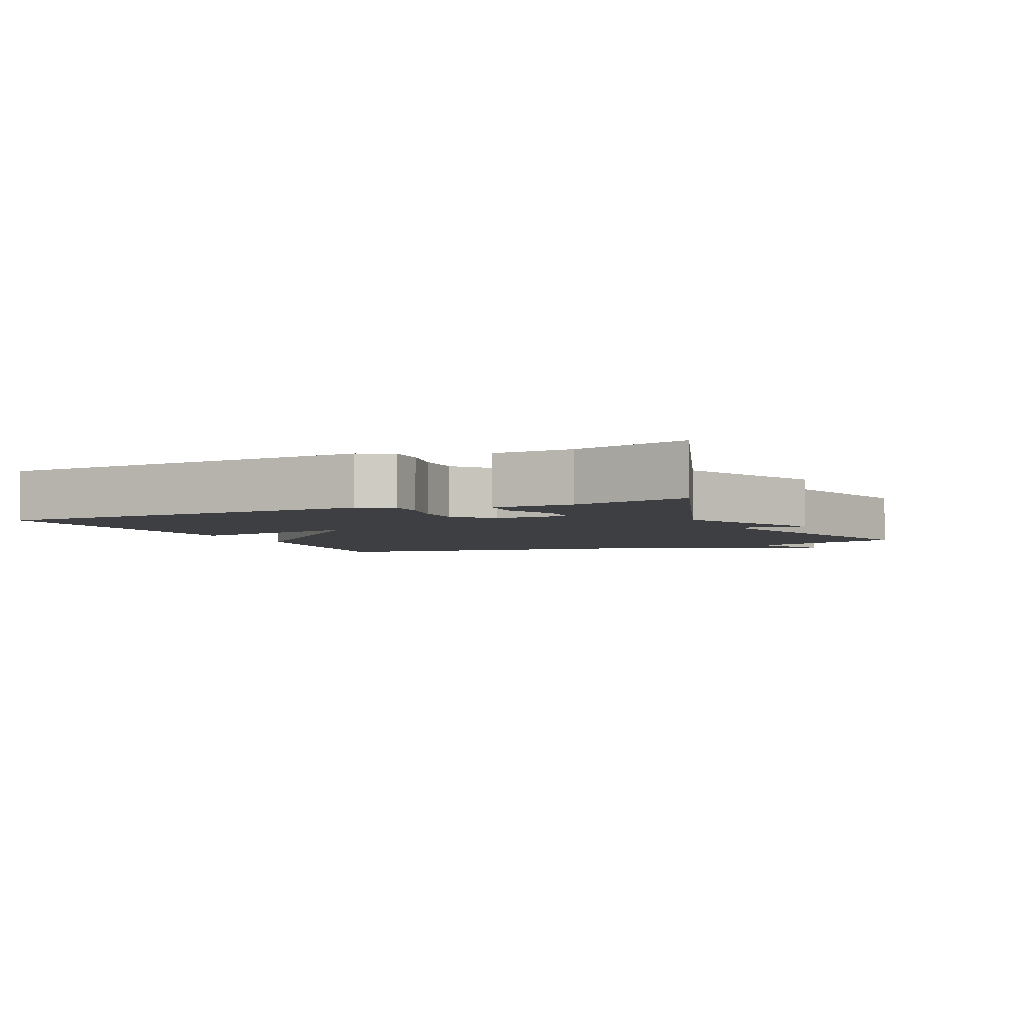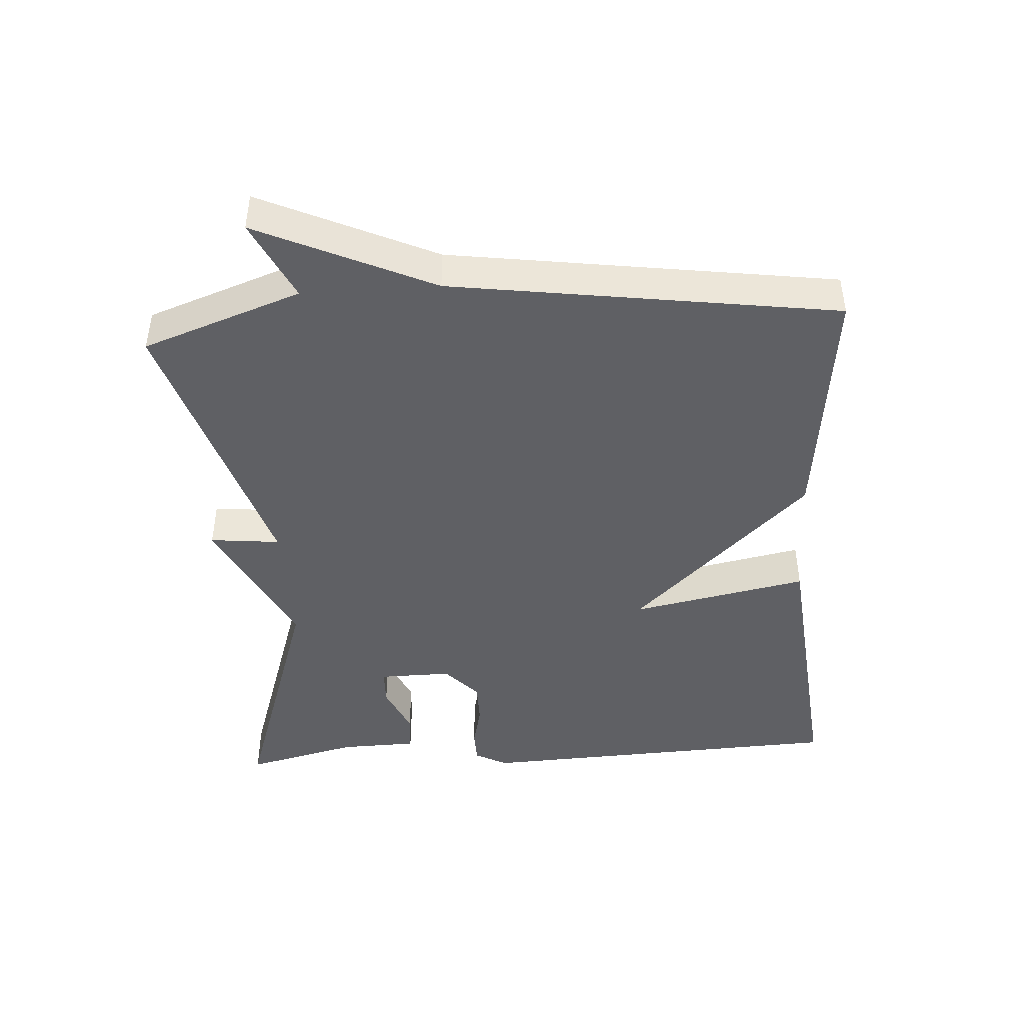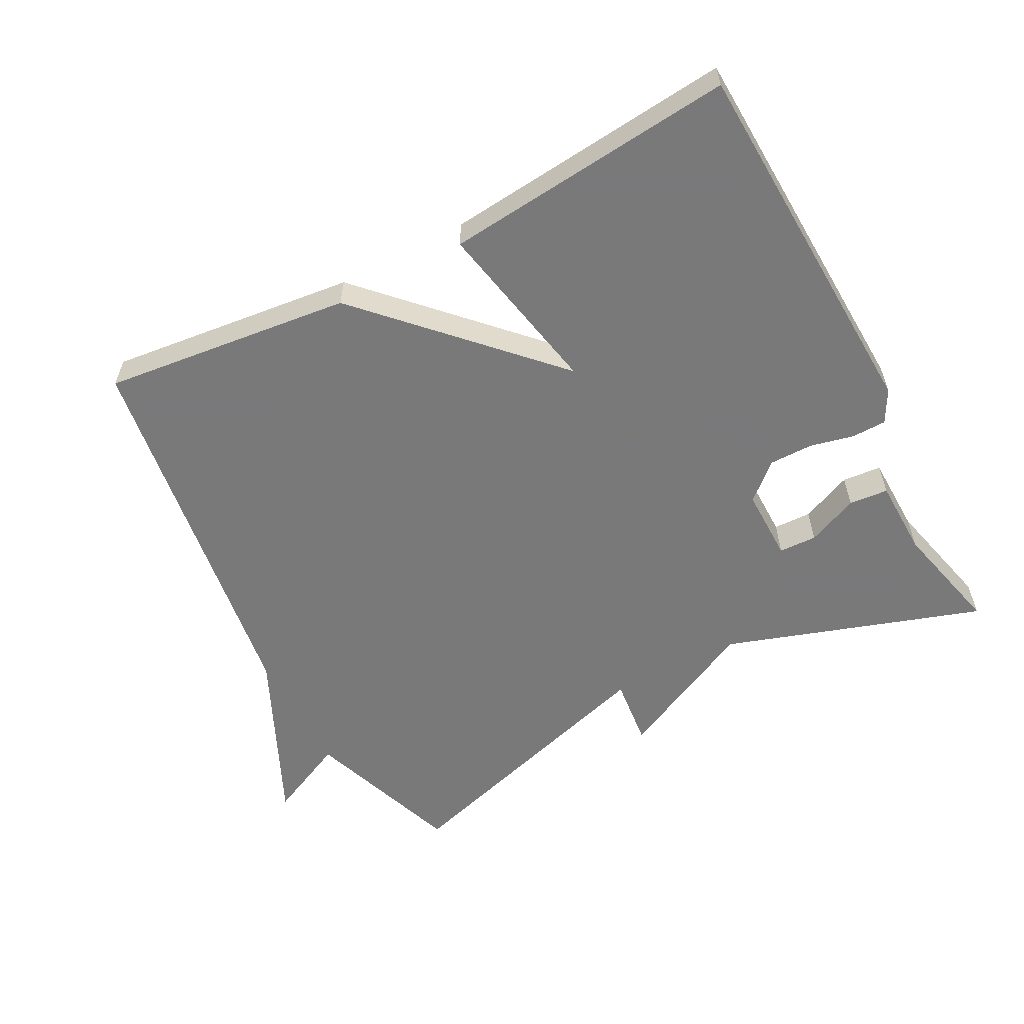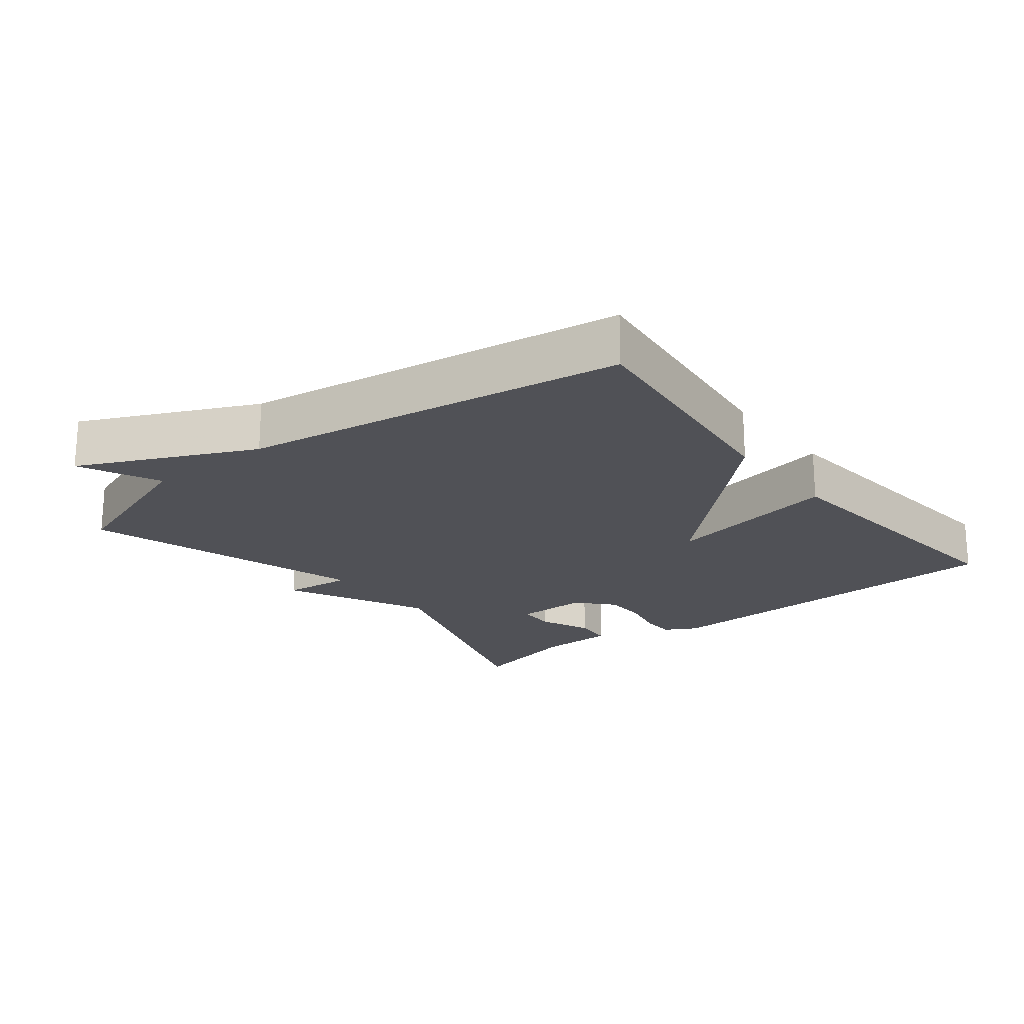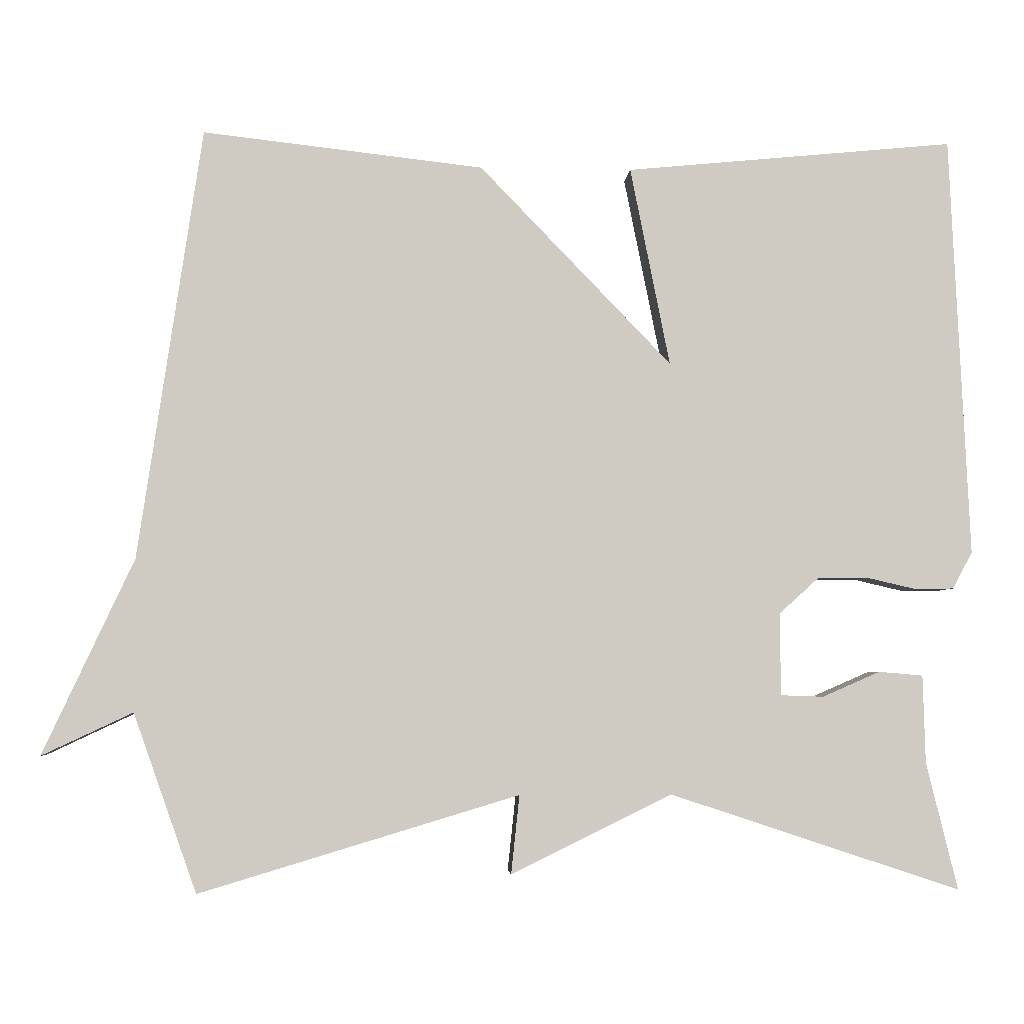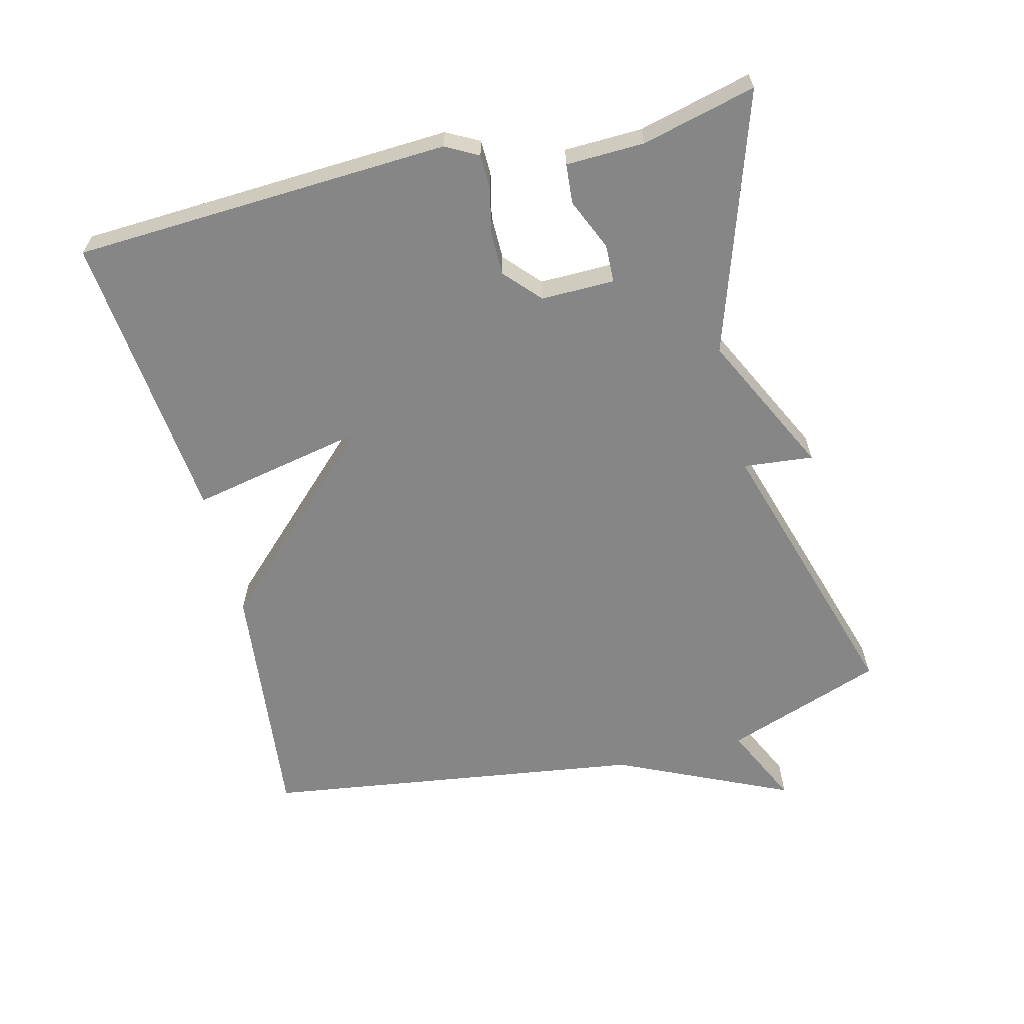
<metadata>
{"format":"obj","ext":"obj","renderer":"f3d","projection":"perspective","resolution":1024,"background":"white","views":[{"elev":-4.0,"azim":114.3,"up":"+Y"},{"elev":-44.1,"azim":-86.2,"up":"+Y"},{"elev":-57.8,"azim":27.8,"up":"+Y"},{"elev":-20.5,"azim":-51.8,"up":"+Y"},{"elev":-4.3,"azim":-3.8,"up":"+Z"},{"elev":-62.2,"azim":104.2,"up":"+Y"}]}
</metadata>
<code>
v 0.5 0.07 0.5
v 0.525 0.07 -0.054
v 0.499 0.07 -0.102
v 0.448 0.07 -0.103
v 0.383 0.07 -0.088
v 0.318 0.07 -0.088
v 0.265 0.07 -0.136
v 0.266 0.07 -0.244
v 0.322 0.07 -0.246
v 0.398 0.07 -0.213
v 0.456 0.07 -0.218
v 0.459 0.07 -0.333
v 0.5 0.07 -0.5
v 0.119 0.07 -0.374
v -0.092 0.07 -0.477
v -0.081 0.07 -0.374
v -0.5 0.07 -0.5
v -0.583 0.07 -0.266
v -0.702 0.07 -0.322
v -0.583 0.07 -0.066
v -0.5 0.07 0.5
v -0.132 0.07 0.458
v 0.12 0.07 0.197
v 0.068 0.07 0.458
v 0.5 0 0.5
v 0.525 0 -0.054
v 0.499 0 -0.102
v 0.448 0 -0.103
v 0.383 0 -0.088
v 0.318 0 -0.088
v 0.265 0 -0.136
v 0.266 0 -0.244
v 0.322 0 -0.246
v 0.398 0 -0.213
v 0.456 0 -0.218
v 0.459 0 -0.333
v 0.5 0 -0.5
v 0.119 0 -0.374
v -0.092 0 -0.477
v -0.081 0 -0.374
v -0.5 0 -0.5
v -0.583 0 -0.266
v -0.702 0 -0.322
v -0.583 0 -0.066
v -0.5 0 0.5
v -0.132 0 0.458
v 0.12 0 0.197
v 0.068 0 0.458
f 3 4 5
f 2 3 5
f 1 2 5
f 24 1 5
f 23 24 5
f 23 5 6
f 22 23 6
f 21 22 6
f 20 21 6
f 18 19 20
f 20 6 7
f 18 20 7
f 17 18 7
f 16 17 7
f 16 7 8
f 15 16 8
f 14 15 8
f 14 8 9
f 13 14 9
f 12 13 9
f 9 10 11 12
f 29 28 27
f 29 27 26
f 29 26 25
f 29 25 48
f 29 48 47
f 30 29 47
f 30 47 46
f 30 46 45
f 30 45 44
f 44 43 42
f 31 30 44
f 31 44 42
f 31 42 41
f 31 41 40
f 32 31 40
f 32 40 39
f 32 39 38
f 33 32 38
f 33 38 37
f 33 37 36
f 36 35 34 33
f 1 25 26 2
f 2 26 27 3
f 3 27 28 4
f 4 28 29 5
f 5 29 30 6
f 6 30 31 7
f 7 31 32 8
f 8 32 33 9
f 9 33 34 10
f 10 34 35 11
f 11 35 36 12
f 12 36 37 13
f 13 37 38 14
f 14 38 39 15
f 15 39 40 16
f 16 40 41 17
f 17 41 42 18
f 18 42 43 19
f 19 43 44 20
f 20 44 45 21
f 21 45 46 22
f 22 46 47 23
f 23 47 48 24
f 24 48 25 1

</code>
